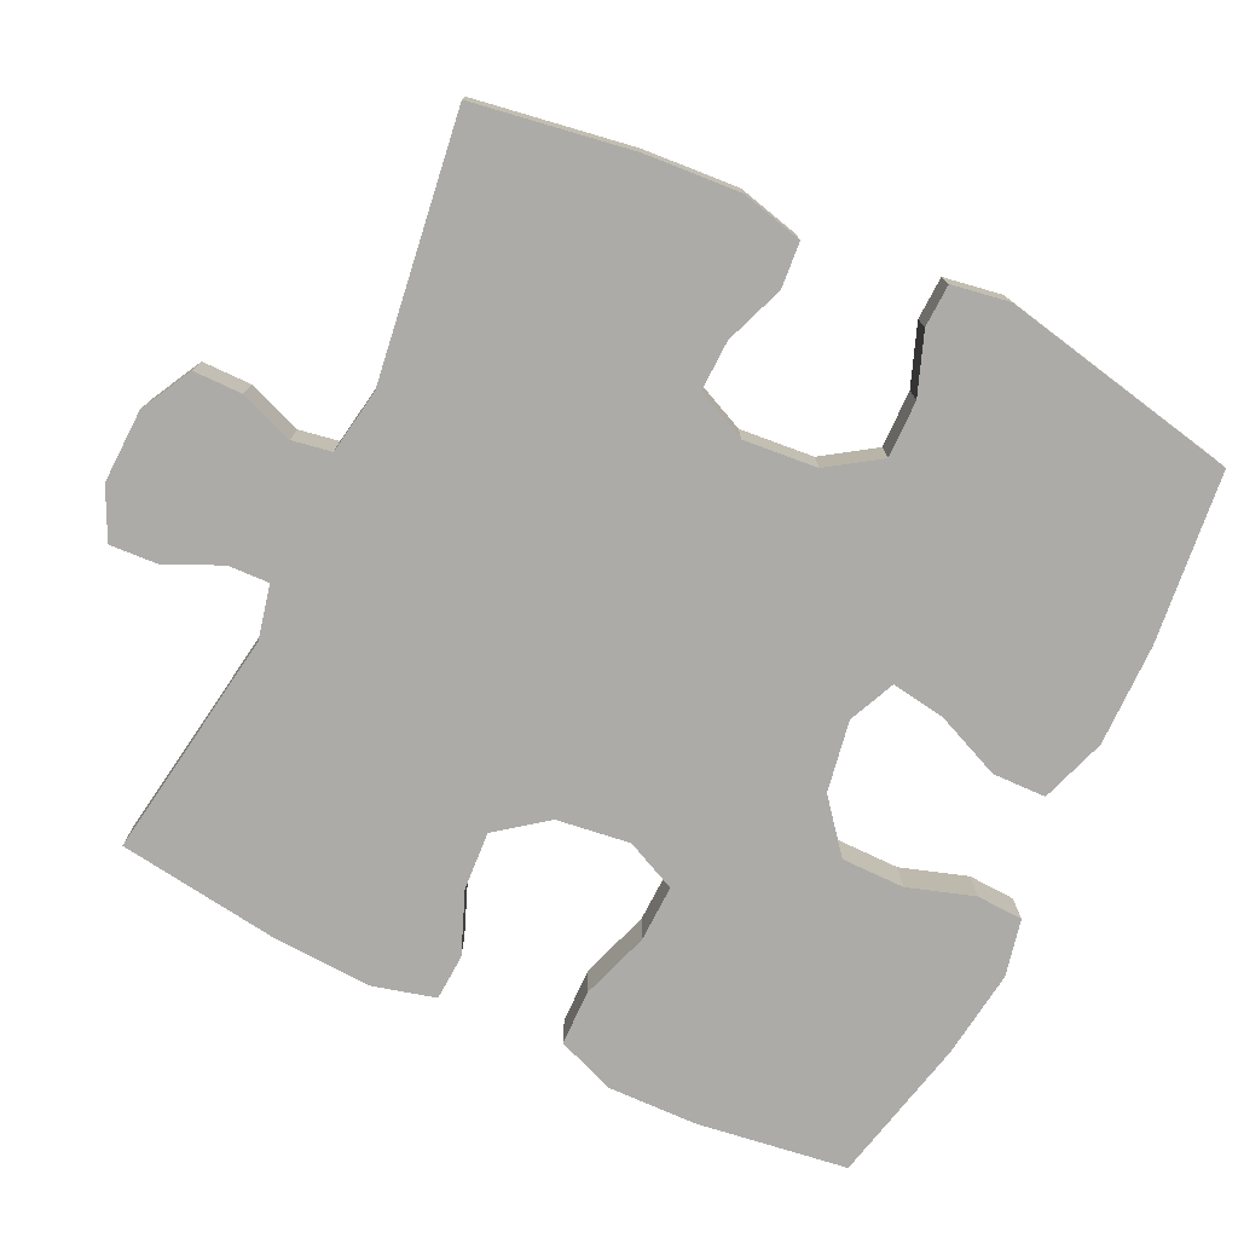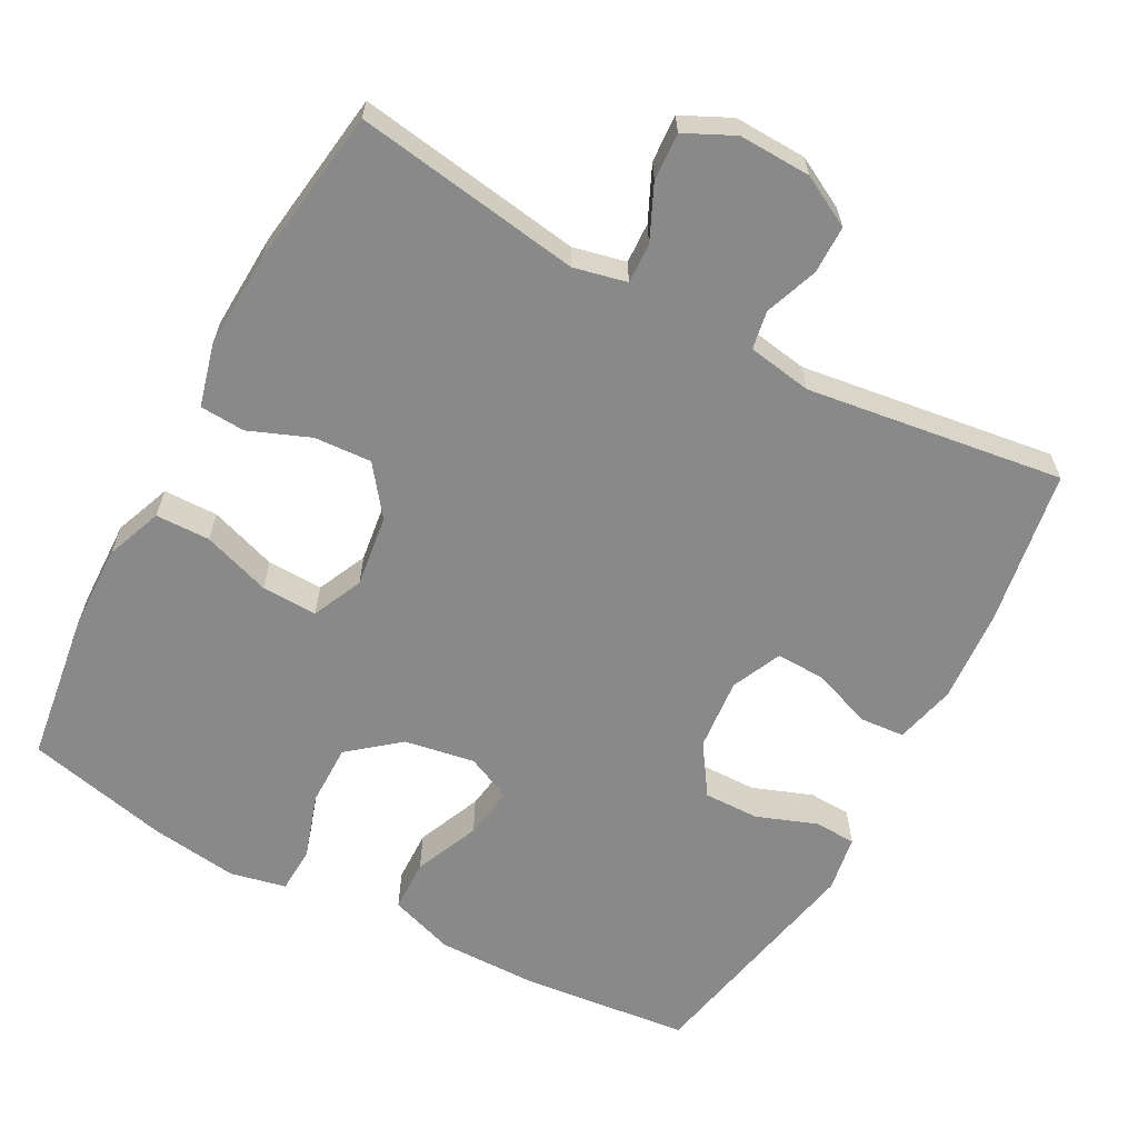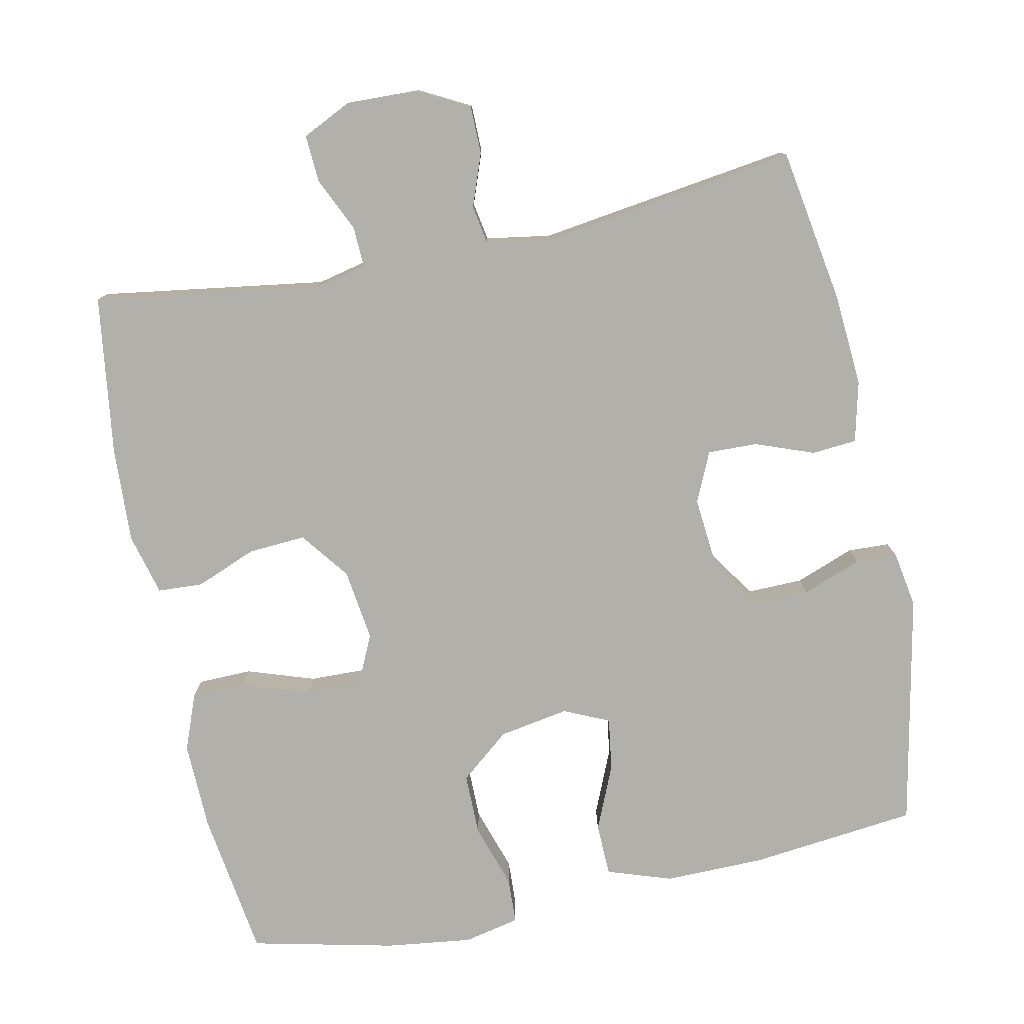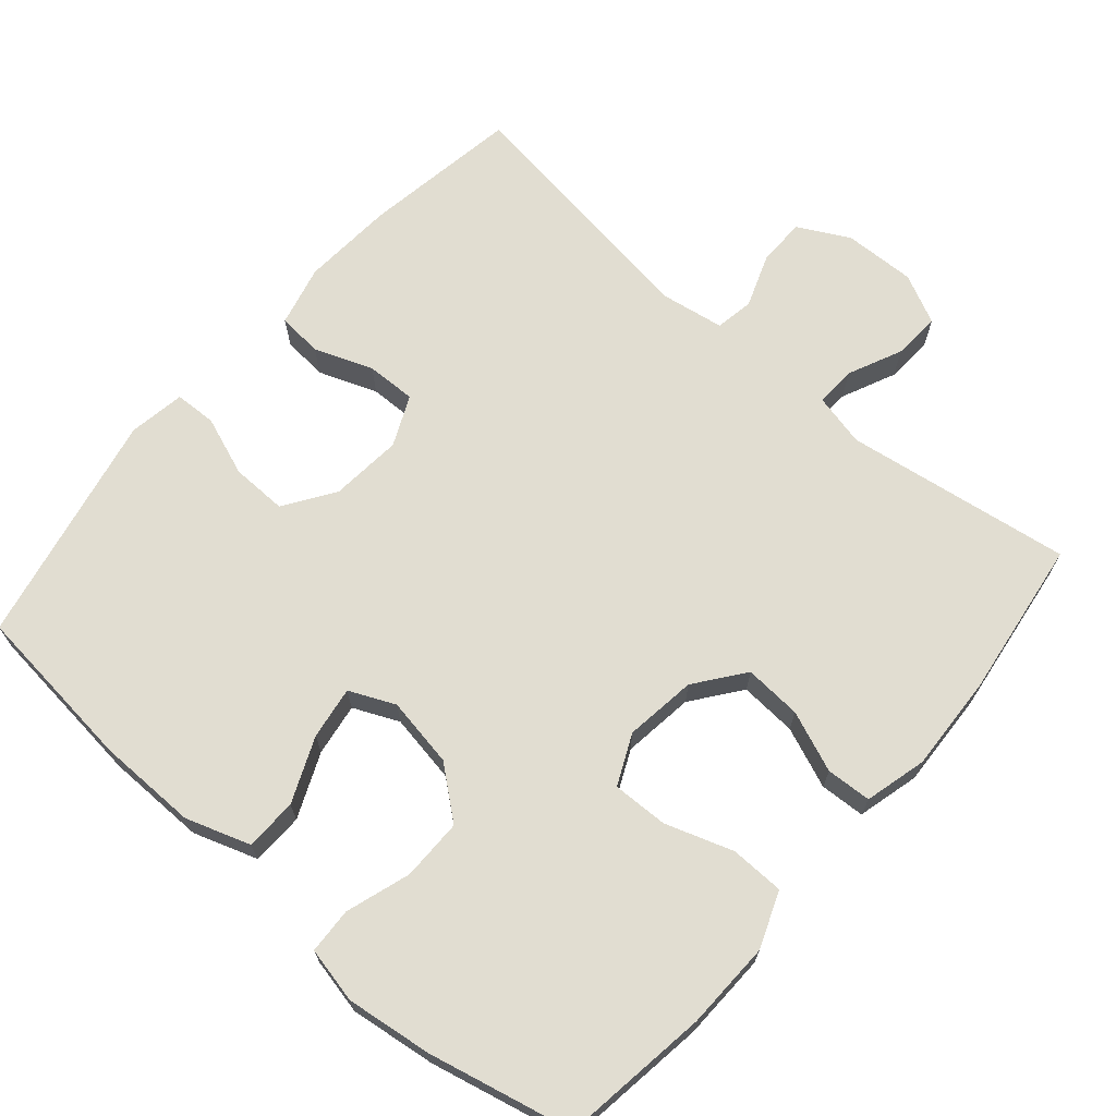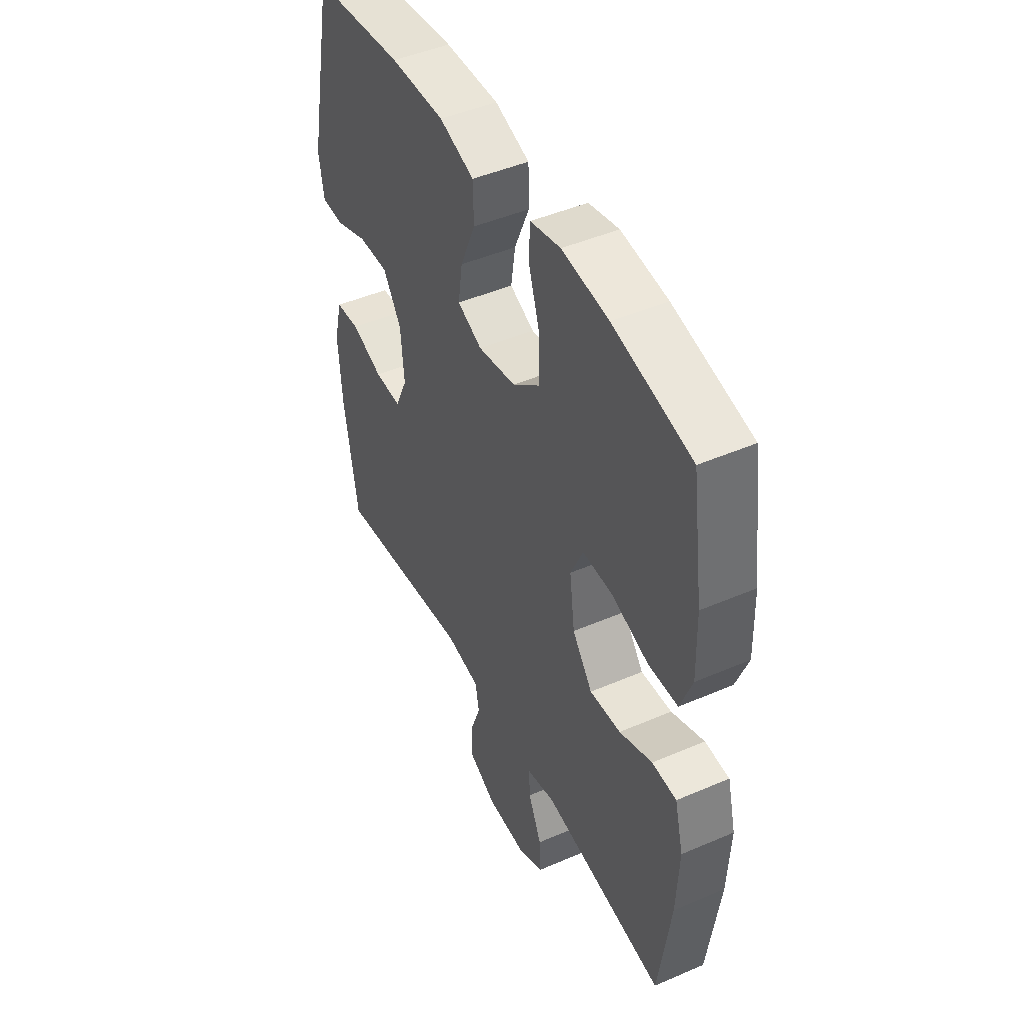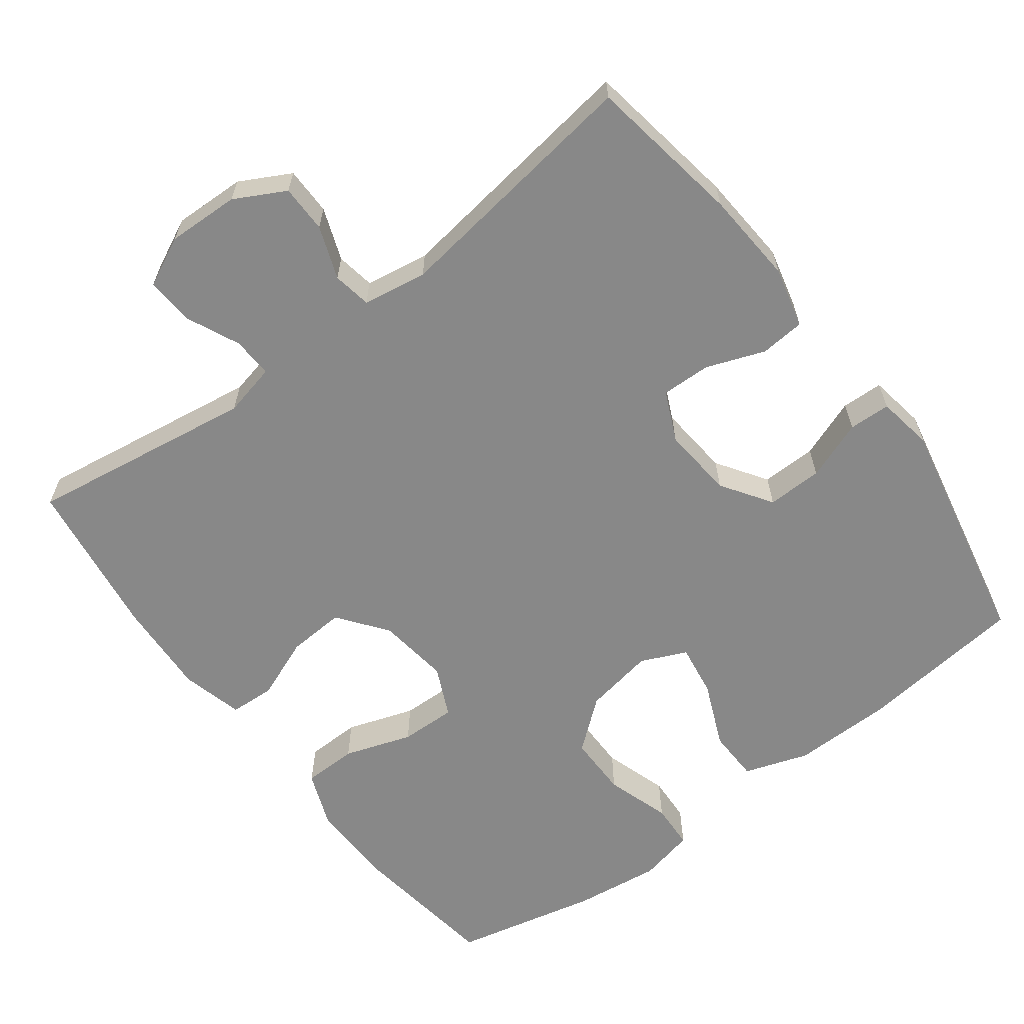
<metadata>
{"format":"obj","ext":"obj","renderer":"f3d","projection":"perspective","resolution":1024,"background":"white","views":[{"elev":-76.2,"azim":-115.5,"up":"+Y"},{"elev":-63.1,"azim":151.7,"up":"+Y"},{"elev":-78.4,"azim":-168.2,"up":"+Y"},{"elev":68.9,"azim":40.8,"up":"+Y"},{"elev":46.1,"azim":63.7,"up":"+Z"},{"elev":-62.9,"azim":-143.0,"up":"+Y"}]}
</metadata>
<code>
o path206_path206.001
v 0.5341 0.0375 -0.2635
v 0.5406 0.0375 -0.1327
v 0.5186 0.0375 -0.04781
v 0.4566 0.0375 -0.04438
v 0.3732 0.0375 -0.07762
v 0.2946 0.0375 -0.08269
v 0.2436 0.0375 -0.0158
v 0.2305 0.0375 0.08266
v 0.2622 0.0375 0.1513
v 0.3387 0.0375 0.1491
v 0.4317 0.0375 0.1177
v 0.506 0.0375 0.1191
v 0.5358 0.0375 0.1965
v 0.5326 0.0375 0.3169
v 0.5038 0.0375 0.5193
v 0.3059 0.0375 0.5644
v 0.1877 0.0375 0.5796
v 0.1112 0.0375 0.5629
v 0.1082 0.0375 0.5
v 0.1369 0.0375 0.4116
v 0.1371 0.0375 0.3269
v 0.06873 0.0375 0.2714
v -0.02725 0.0375 0.2547
v -0.08968 0.0375 0.2828
v -0.0788 0.0375 0.3549
v -0.04061 0.0375 0.4439
v -0.04249 0.0375 0.5158
v -0.1308 0.0375 0.5456
v -0.268 0.0375 0.5443
v -0.4981 0.0375 0.5193
v -0.5637 0.0375 0.1984
v -0.5509 0.0375 0.1212
v -0.4935 0.0375 0.1191
v -0.412 0.0375 0.1494
v -0.3358 0.0375 0.1507
v -0.2896 0.0375 0.08188
v -0.2806 0.0375 -0.01696
v -0.3116 0.0375 -0.08534
v -0.3798 0.0375 -0.08338
v -0.46 0.0375 -0.05343
v -0.5214 0.0375 -0.05844
v -0.5417 0.0375 -0.1419
v -0.5327 0.0375 -0.2694
v -0.4981 0.0375 -0.4824
v -0.1465 0.0375 -0.4335
v -0.0583 0.0375 -0.4481
v -0.04917 0.0375 -0.5007
v -0.07583 0.0375 -0.573
v -0.07544 0.0375 -0.6387
v -0.005721 0.0375 -0.6759
v 0.09328 0.0375 -0.679
v 0.1609 0.0375 -0.6464
v 0.1571 0.0375 -0.5816
v 0.1231 0.0375 -0.5074
v 0.1207 0.0375 -0.4521
v 0.1932 0.0375 -0.4356
v 0.5038 0.0375 -0.4824
v 0.5341 -0.0375 -0.2635
v 0.5406 -0.0375 -0.1327
v 0.5186 -0.0375 -0.04781
v 0.4566 -0.0375 -0.04438
v 0.3732 -0.0375 -0.07762
v 0.2946 -0.0375 -0.08269
v 0.2436 -0.0375 -0.0158
v 0.2305 -0.0375 0.08266
v 0.2622 -0.0375 0.1513
v 0.3387 -0.0375 0.1491
v 0.4317 -0.0375 0.1177
v 0.506 -0.0375 0.1191
v 0.5358 -0.0375 0.1965
v 0.5326 -0.0375 0.3169
v 0.5038 -0.0375 0.5193
v 0.3059 -0.0375 0.5644
v 0.1877 -0.0375 0.5796
v 0.1112 -0.0375 0.5629
v 0.1082 -0.0375 0.5
v 0.1369 -0.0375 0.4116
v 0.1371 -0.0375 0.3269
v 0.06873 -0.0375 0.2714
v -0.02725 -0.0375 0.2547
v -0.08968 -0.0375 0.2828
v -0.0788 -0.0375 0.3549
v -0.04061 -0.0375 0.4439
v -0.04249 -0.0375 0.5158
v -0.1308 -0.0375 0.5456
v -0.268 -0.0375 0.5443
v -0.4981 -0.0375 0.5193
v -0.5637 -0.0375 0.1984
v -0.5509 -0.0375 0.1212
v -0.4935 -0.0375 0.1191
v -0.412 -0.0375 0.1494
v -0.3358 -0.0375 0.1507
v -0.2896 -0.0375 0.08188
v -0.2806 -0.0375 -0.01696
v -0.3116 -0.0375 -0.08534
v -0.3798 -0.0375 -0.08338
v -0.46 -0.0375 -0.05343
v -0.5214 -0.0375 -0.05844
v -0.5417 -0.0375 -0.1419
v -0.5327 -0.0375 -0.2694
v -0.4981 -0.0375 -0.4824
v -0.1465 -0.0375 -0.4335
v -0.0583 -0.0375 -0.4481
v -0.04917 -0.0375 -0.5007
v -0.07583 -0.0375 -0.573
v -0.07544 -0.0375 -0.6387
v -0.005721 -0.0375 -0.6759
v 0.09328 -0.0375 -0.679
v 0.1609 -0.0375 -0.6464
v 0.1571 -0.0375 -0.5816
v 0.1231 -0.0375 -0.5074
v 0.1207 -0.0375 -0.4521
v 0.1932 -0.0375 -0.4356
v 0.5038 -0.0375 -0.4824
v 0.3059 0.0375 0.5644
v 0.1877 0.0375 0.5796
v 0.1112 0.0375 0.5629
v 0.1112 0.0375 0.5629
v 0.1082 0.0375 0.5
v -0.04249 0.0375 0.5158
v -0.04249 0.0375 0.5158
v -0.1308 0.0375 0.5456
v -0.268 0.0375 0.5443
v 0.5038 0.0375 0.5193
v 0.5038 0.0375 0.5193
v -0.4981 0.0375 0.5193
v -0.4981 0.0375 0.5193
v -0.04061 0.0375 0.4439
v 0.1369 0.0375 0.4116
v -0.0788 0.0375 0.3549
v 0.5326 0.0375 0.3169
v 0.1371 0.0375 0.3269
v -0.08968 0.0375 0.2828
v -0.08968 0.0375 0.2828
v 0.06873 0.0375 0.2714
v -0.5637 0.0375 0.1984
v 0.5358 0.0375 0.1965
v -0.02725 0.0375 0.2547
v -0.5509 0.0375 0.1212
v -0.5509 0.0375 0.1212
v 0.506 0.0375 0.1191
v 0.506 0.0375 0.1191
v 0.2622 0.0375 0.1513
v 0.2622 0.0375 0.1513
v 0.3387 0.0375 0.1491
v -0.412 0.0375 0.1494
v -0.3358 0.0375 0.1507
v 0.2305 0.0375 0.08266
v -0.2896 0.0375 0.08188
v -0.4935 0.0375 0.1191
v 0.4317 0.0375 0.1177
v 0.2436 0.0375 -0.0158
v -0.2806 0.0375 -0.01696
v 0.2946 0.0375 -0.08269
v -0.3116 0.0375 -0.08534
v -0.3116 0.0375 -0.08534
v 0.5186 0.0375 -0.04781
v 0.5186 0.0375 -0.04781
v 0.4566 0.0375 -0.04438
v 0.3732 0.0375 -0.07762
v 0.5406 0.0375 -0.1327
v -0.3798 0.0375 -0.08338
v -0.46 0.0375 -0.05343
v -0.5214 0.0375 -0.05844
v -0.5214 0.0375 -0.05844
v -0.5417 0.0375 -0.1419
v 0.5341 0.0375 -0.2635
v -0.5327 0.0375 -0.2694
v -0.1465 0.0375 -0.4335
v -0.0583 0.0375 -0.4481
v -0.0583 0.0375 -0.4481
v 0.1207 0.0375 -0.4521
v 0.1207 0.0375 -0.4521
v 0.1932 0.0375 -0.4356
v -0.04917 0.0375 -0.5007
v 0.1231 0.0375 -0.5074
v 0.5038 0.0375 -0.4824
v 0.5038 0.0375 -0.4824
v -0.4981 0.0375 -0.4824
v -0.4981 0.0375 -0.4824
v -0.07583 0.0375 -0.573
v 0.1571 0.0375 -0.5816
v -0.07544 0.0375 -0.6387
v -0.07544 0.0375 -0.6387
v 0.1609 0.0375 -0.6464
v 0.1609 0.0375 -0.6464
v -0.005721 0.0375 -0.6759
v 0.09328 0.0375 -0.679
v 0.3059 -0.0375 0.5644
v 0.1877 -0.0375 0.5796
v 0.1112 -0.0375 0.5629
v 0.1112 -0.0375 0.5629
v 0.1082 -0.0375 0.5
v -0.04249 -0.0375 0.5158
v -0.04249 -0.0375 0.5158
v -0.1308 -0.0375 0.5456
v -0.268 -0.0375 0.5443
v 0.5038 -0.0375 0.5193
v 0.5038 -0.0375 0.5193
v -0.4981 -0.0375 0.5193
v -0.4981 -0.0375 0.5193
v -0.04061 -0.0375 0.4439
v 0.1369 -0.0375 0.4116
v -0.0788 -0.0375 0.3549
v 0.5326 -0.0375 0.3169
v 0.1371 -0.0375 0.3269
v -0.08968 -0.0375 0.2828
v -0.08968 -0.0375 0.2828
v 0.06873 -0.0375 0.2714
v -0.5637 -0.0375 0.1984
v 0.5358 -0.0375 0.1965
v -0.02725 -0.0375 0.2547
v -0.5509 -0.0375 0.1212
v -0.5509 -0.0375 0.1212
v 0.506 -0.0375 0.1191
v 0.506 -0.0375 0.1191
v 0.2622 -0.0375 0.1513
v 0.2622 -0.0375 0.1513
v 0.3387 -0.0375 0.1491
v -0.412 -0.0375 0.1494
v -0.3358 -0.0375 0.1507
v 0.2305 -0.0375 0.08266
v -0.2896 -0.0375 0.08188
v -0.4935 -0.0375 0.1191
v 0.4317 -0.0375 0.1177
v 0.2436 -0.0375 -0.0158
v -0.2806 -0.0375 -0.01696
v 0.2946 -0.0375 -0.08269
v -0.3116 -0.0375 -0.08534
v -0.3116 -0.0375 -0.08534
v 0.5186 -0.0375 -0.04781
v 0.5186 -0.0375 -0.04781
v 0.4566 -0.0375 -0.04438
v 0.3732 -0.0375 -0.07762
v 0.5406 -0.0375 -0.1327
v -0.3798 -0.0375 -0.08338
v -0.46 -0.0375 -0.05343
v -0.5214 -0.0375 -0.05844
v -0.5214 -0.0375 -0.05844
v -0.5417 -0.0375 -0.1419
v 0.5341 -0.0375 -0.2635
v -0.5327 -0.0375 -0.2694
v -0.1465 -0.0375 -0.4335
v -0.0583 -0.0375 -0.4481
v -0.0583 -0.0375 -0.4481
v 0.1207 -0.0375 -0.4521
v 0.1207 -0.0375 -0.4521
v 0.1932 -0.0375 -0.4356
v -0.04917 -0.0375 -0.5007
v 0.1231 -0.0375 -0.5074
v 0.5038 -0.0375 -0.4824
v 0.5038 -0.0375 -0.4824
v -0.4981 -0.0375 -0.4824
v -0.4981 -0.0375 -0.4824
v -0.07583 -0.0375 -0.573
v 0.1571 -0.0375 -0.5816
v -0.07544 -0.0375 -0.6387
v -0.07544 -0.0375 -0.6387
v 0.1609 -0.0375 -0.6464
v 0.1609 -0.0375 -0.6464
v -0.005721 -0.0375 -0.6759
v 0.09328 -0.0375 -0.679
f 226 222 212
f 215 211 225
f 224 210 213
f 209 212 222
f 259 256 262
f 244 226 227
f 205 189 206
f 244 229 243
f 217 206 209
f 196 202 194
f 242 236 240
f 219 206 217
f 220 200 210
f 221 200 220
f 250 262 256
f 243 242 253
f 206 189 203
f 236 237 240
f 212 207 223
f 204 202 196
f 243 229 242
f 248 228 246
f 217 209 222
f 255 250 249
f 227 212 223
f 226 212 227
f 246 228 226
f 241 228 248
f 241 248 251
f 244 227 229
f 193 190 191
f 240 237 238
f 235 234 241
f 246 226 244
f 257 261 255
f 203 190 193
f 225 211 219
f 190 203 189
f 198 189 205
f 200 221 197
f 233 235 231
f 221 207 197
f 197 204 196
f 234 235 233
f 197 207 204
f 261 250 255
f 250 246 249
f 219 205 206
f 242 229 236
f 205 219 211
f 262 250 261
f 249 246 244
f 241 234 228
f 220 210 224
f 223 207 221
f 16 17 74 73
f 17 118 192 74
f 18 19 76 75
f 121 28 85 195
f 28 29 86 85
f 125 16 73 199
f 29 127 201 86
f 26 27 84 83
f 19 20 77 76
f 25 26 83 82
f 14 15 72 71
f 20 21 78 77
f 134 25 82 208
f 21 22 79 78
f 30 31 88 87
f 13 14 71 70
f 23 24 81 80
f 22 23 80 79
f 31 140 214 88
f 142 13 70 216
f 144 10 67 218
f 34 35 92 91
f 8 9 66 65
f 35 36 93 92
f 33 34 91 90
f 32 33 90 89
f 11 12 69 68
f 10 11 68 67
f 7 8 65 64
f 36 37 94 93
f 6 7 64 63
f 37 156 230 94
f 158 4 61 232
f 4 5 62 61
f 2 3 60 59
f 39 40 97 96
f 40 165 239 97
f 41 42 99 98
f 5 6 63 62
f 38 39 96 95
f 1 2 59 58
f 42 43 100 99
f 45 171 245 102
f 173 56 113 247
f 46 47 104 103
f 54 55 112 111
f 178 1 58 252
f 180 45 102 254
f 43 44 101 100
f 56 57 114 113
f 47 48 105 104
f 53 54 111 110
f 48 184 258 105
f 186 53 110 260
f 49 50 107 106
f 51 52 109 108
f 50 51 108 107
f 152 138 148
f 141 151 137
f 150 139 136
f 135 148 138
f 185 188 182
f 170 153 152
f 131 132 115
f 170 169 155
f 143 135 132
f 122 120 128
f 168 166 162
f 145 143 132
f 146 136 126
f 147 146 126
f 176 182 188
f 169 179 168
f 132 129 115
f 162 166 163
f 138 149 133
f 130 122 128
f 169 168 155
f 174 172 154
f 143 148 135
f 181 175 176
f 153 149 138
f 152 153 138
f 172 152 154
f 167 174 154
f 167 177 174
f 170 155 153
f 119 117 116
f 166 164 163
f 161 167 160
f 172 170 152
f 183 181 187
f 129 119 116
f 151 145 137
f 116 115 129
f 124 131 115
f 126 123 147
f 159 157 161
f 147 123 133
f 123 122 130
f 160 159 161
f 123 130 133
f 187 181 176
f 176 175 172
f 145 132 131
f 168 162 155
f 131 137 145
f 188 187 176
f 175 170 172
f 167 154 160
f 146 150 136
f 149 147 133

</code>
